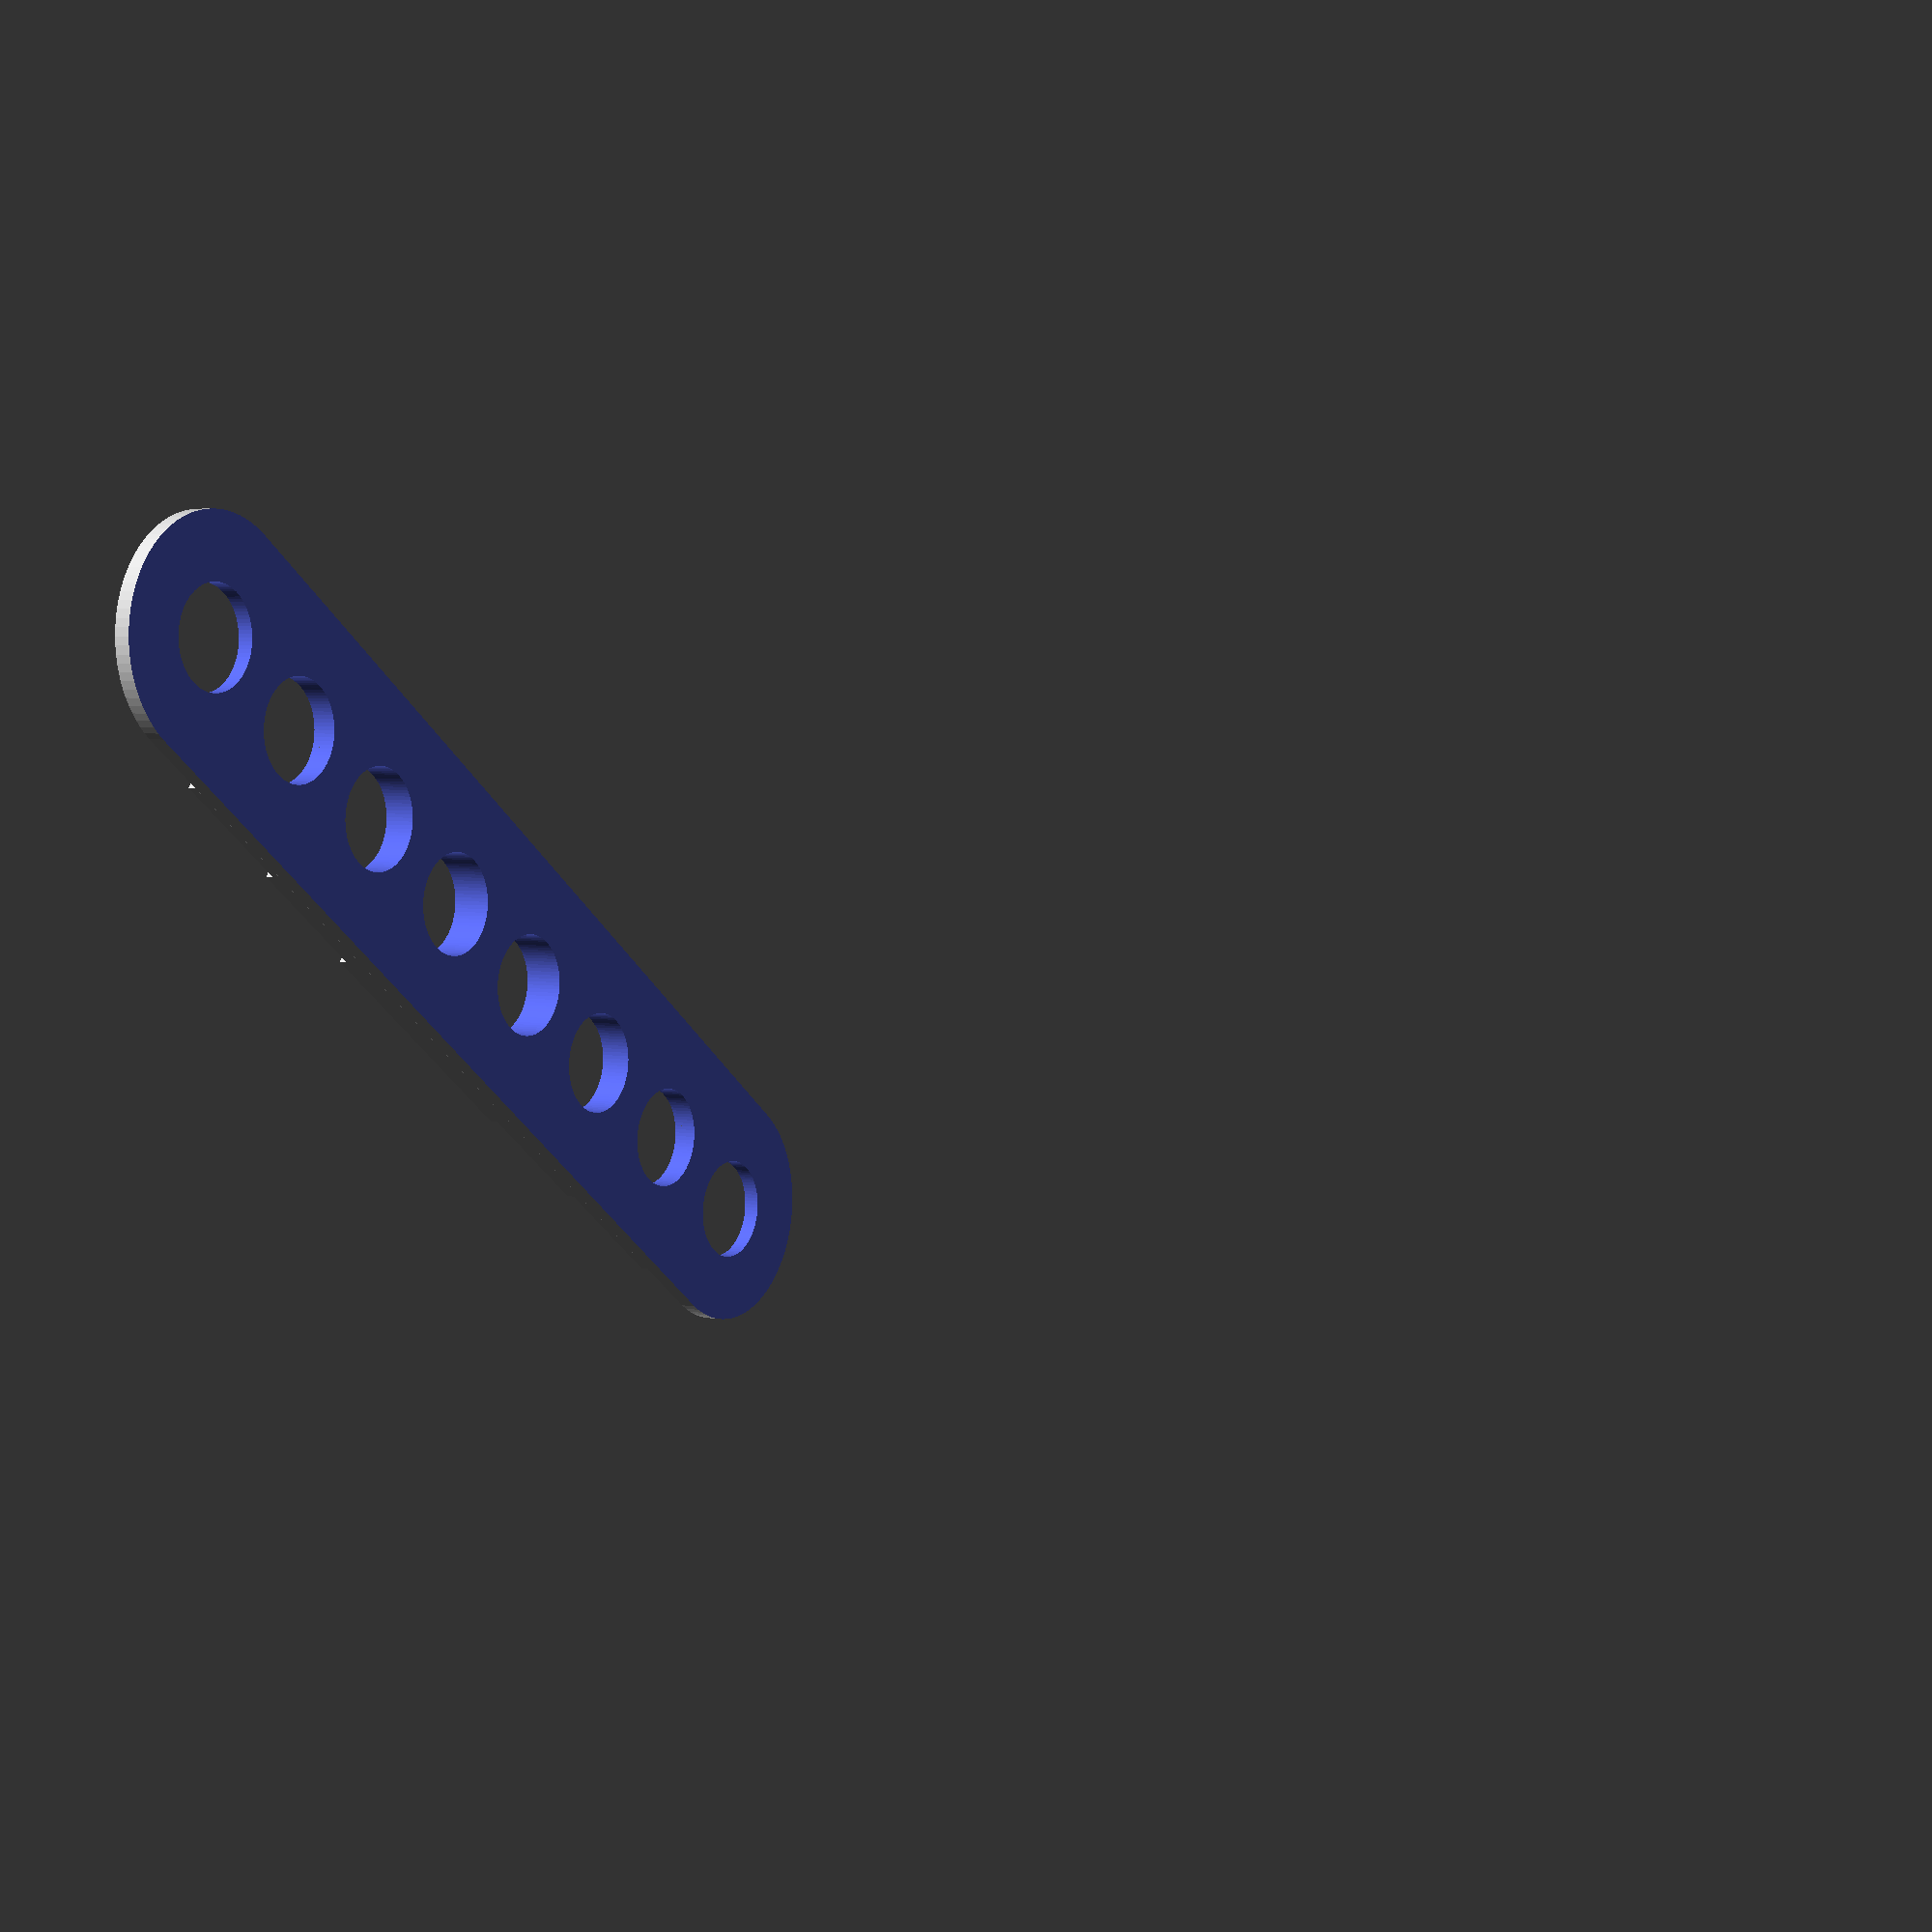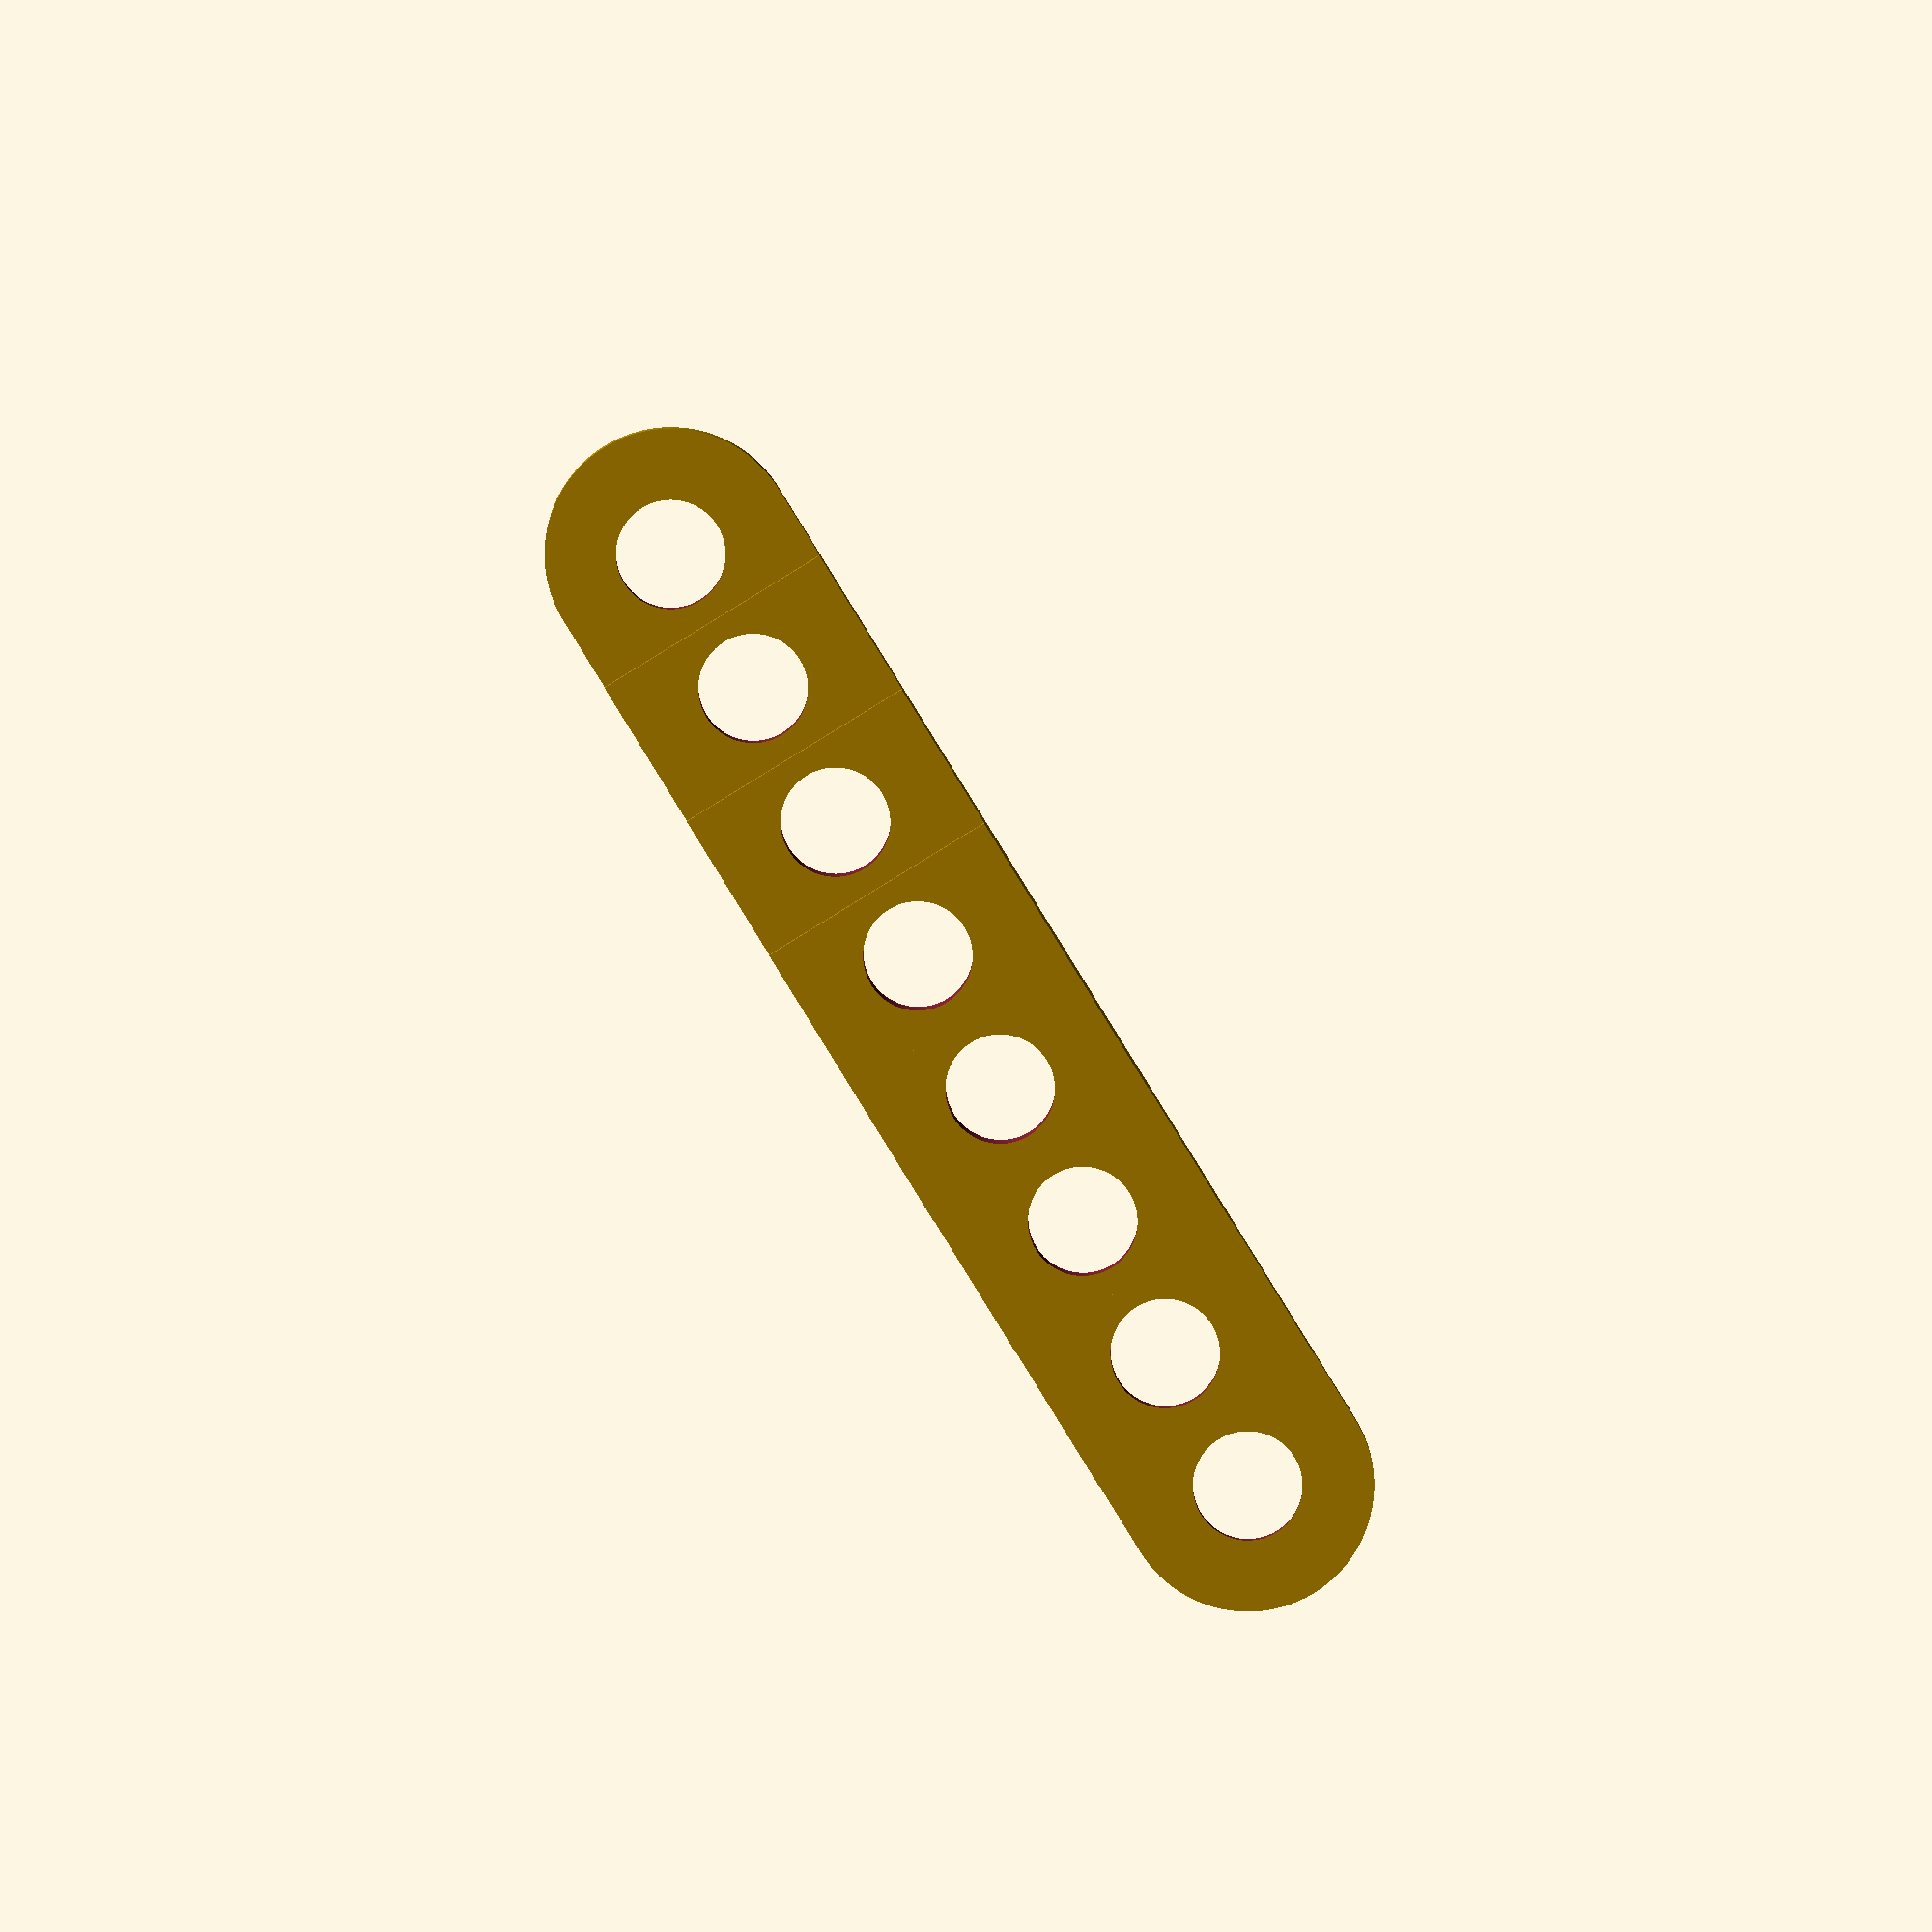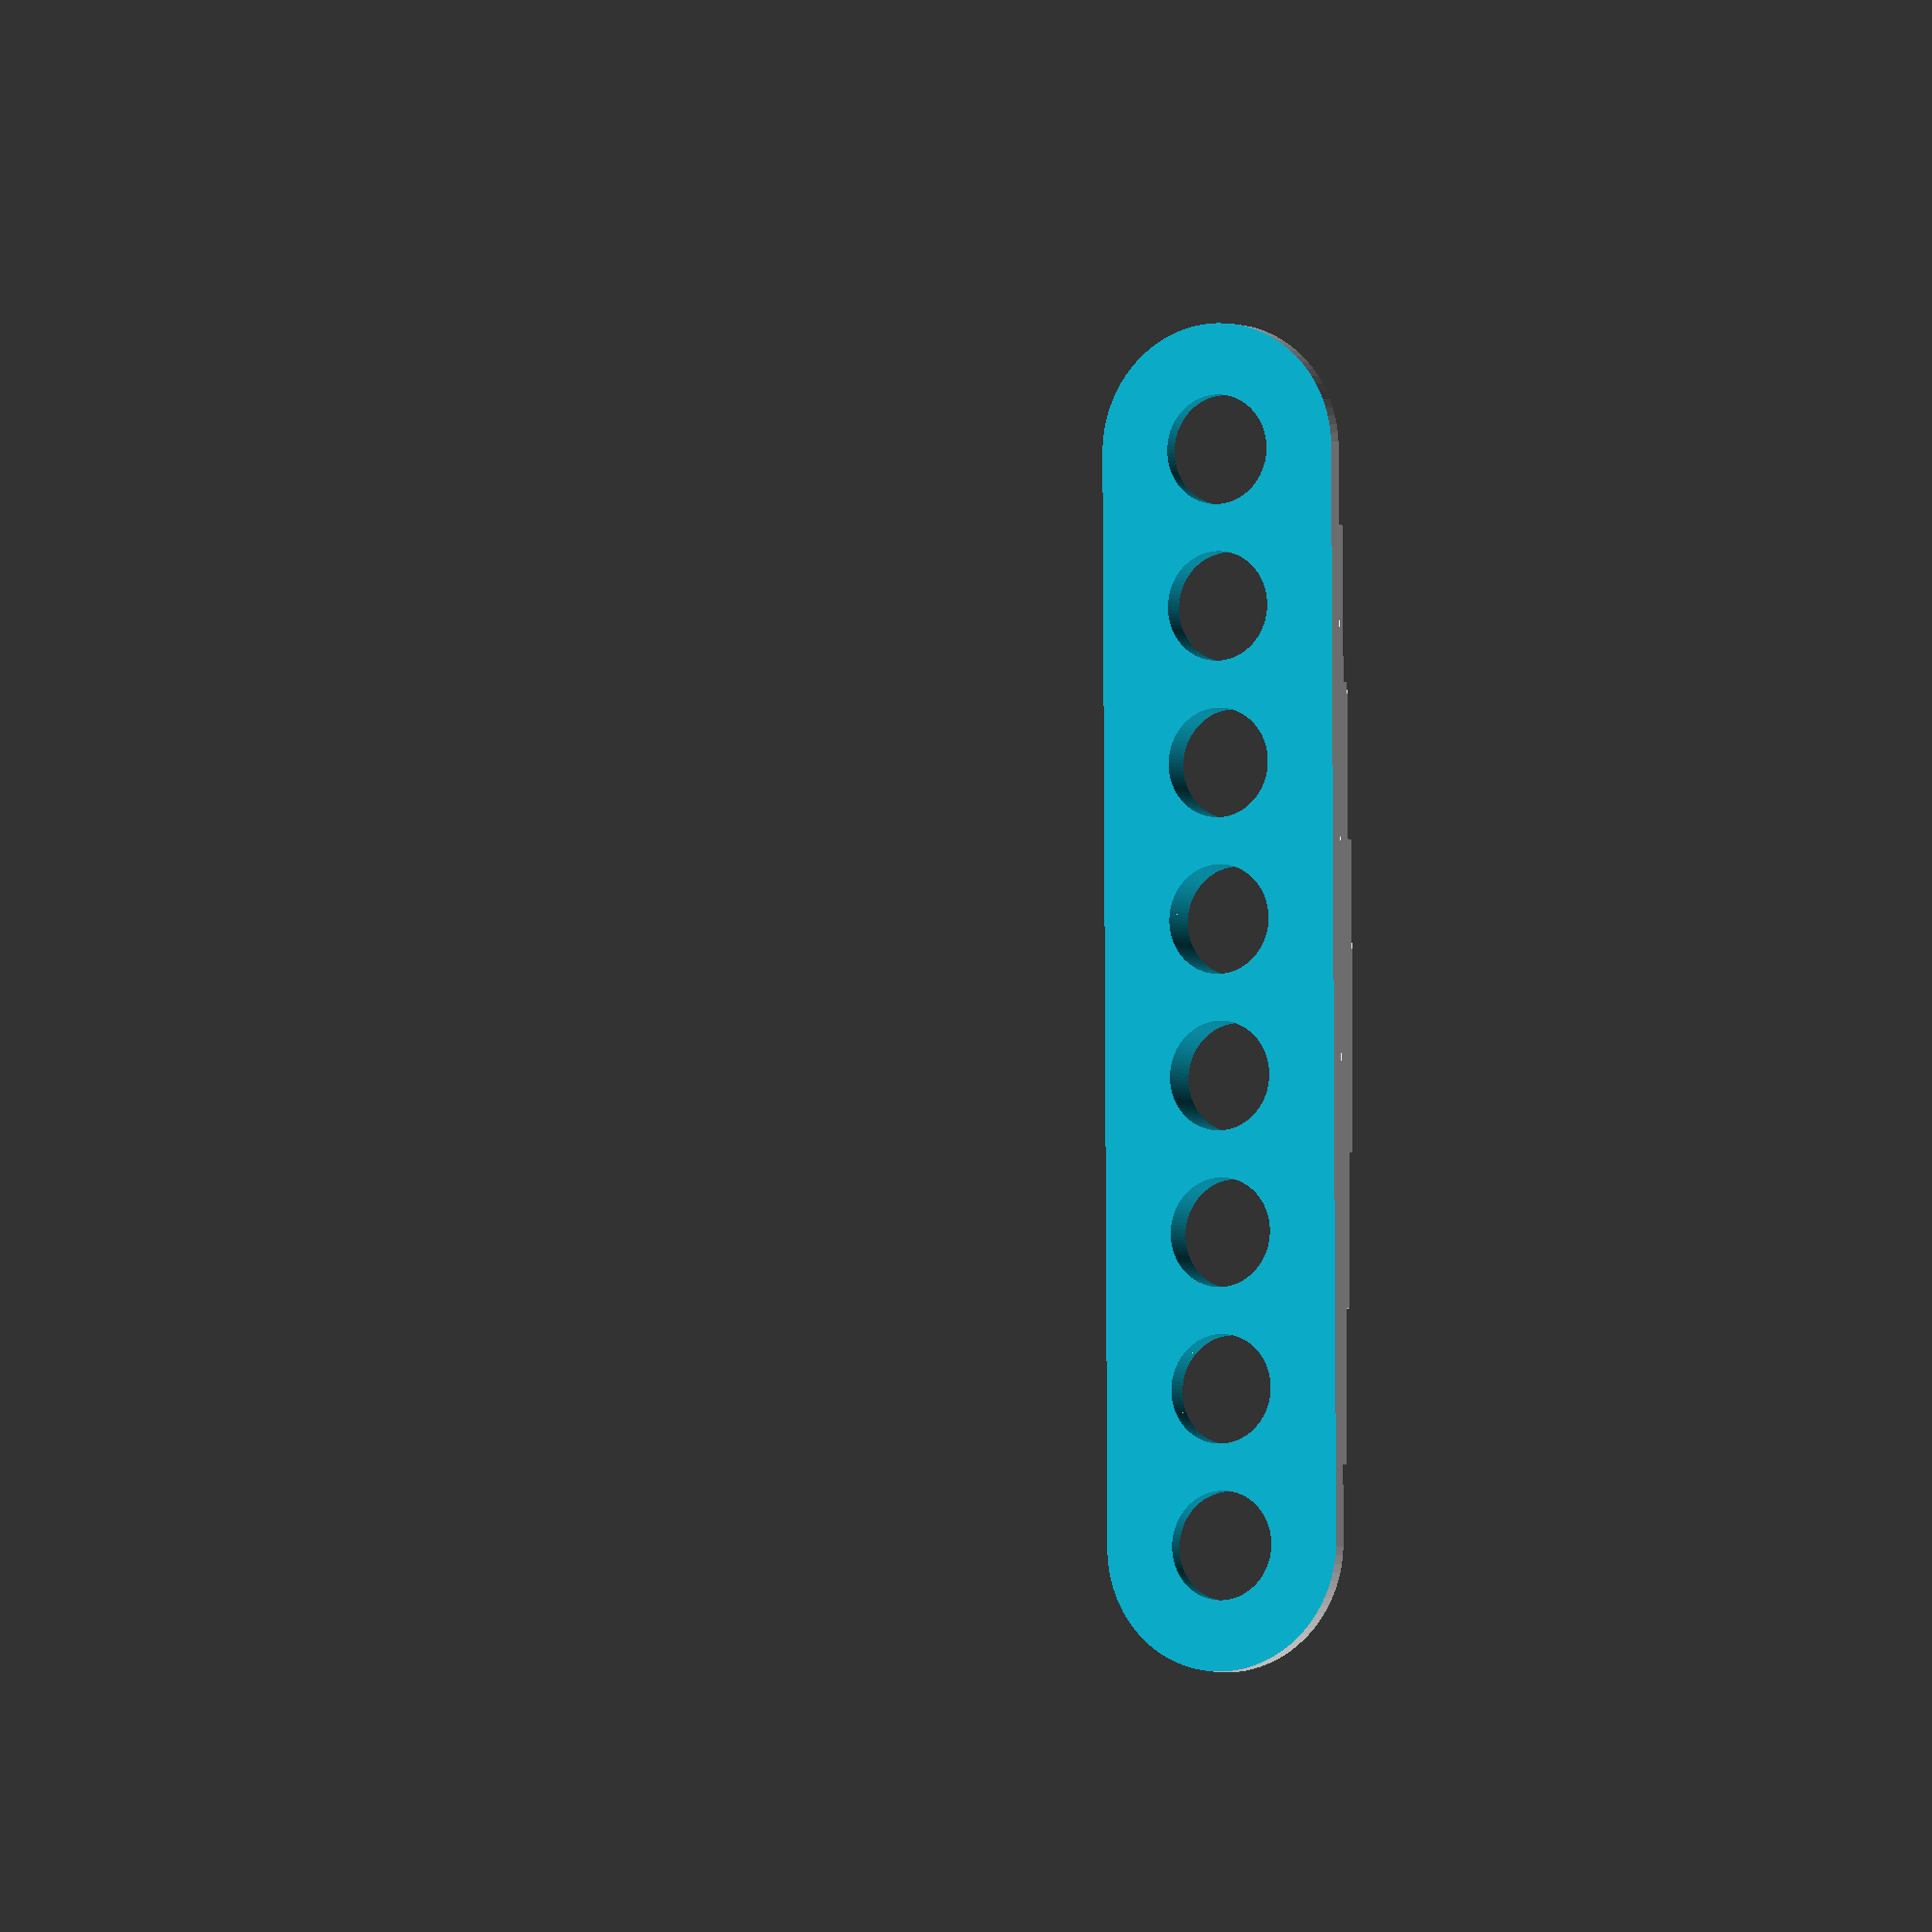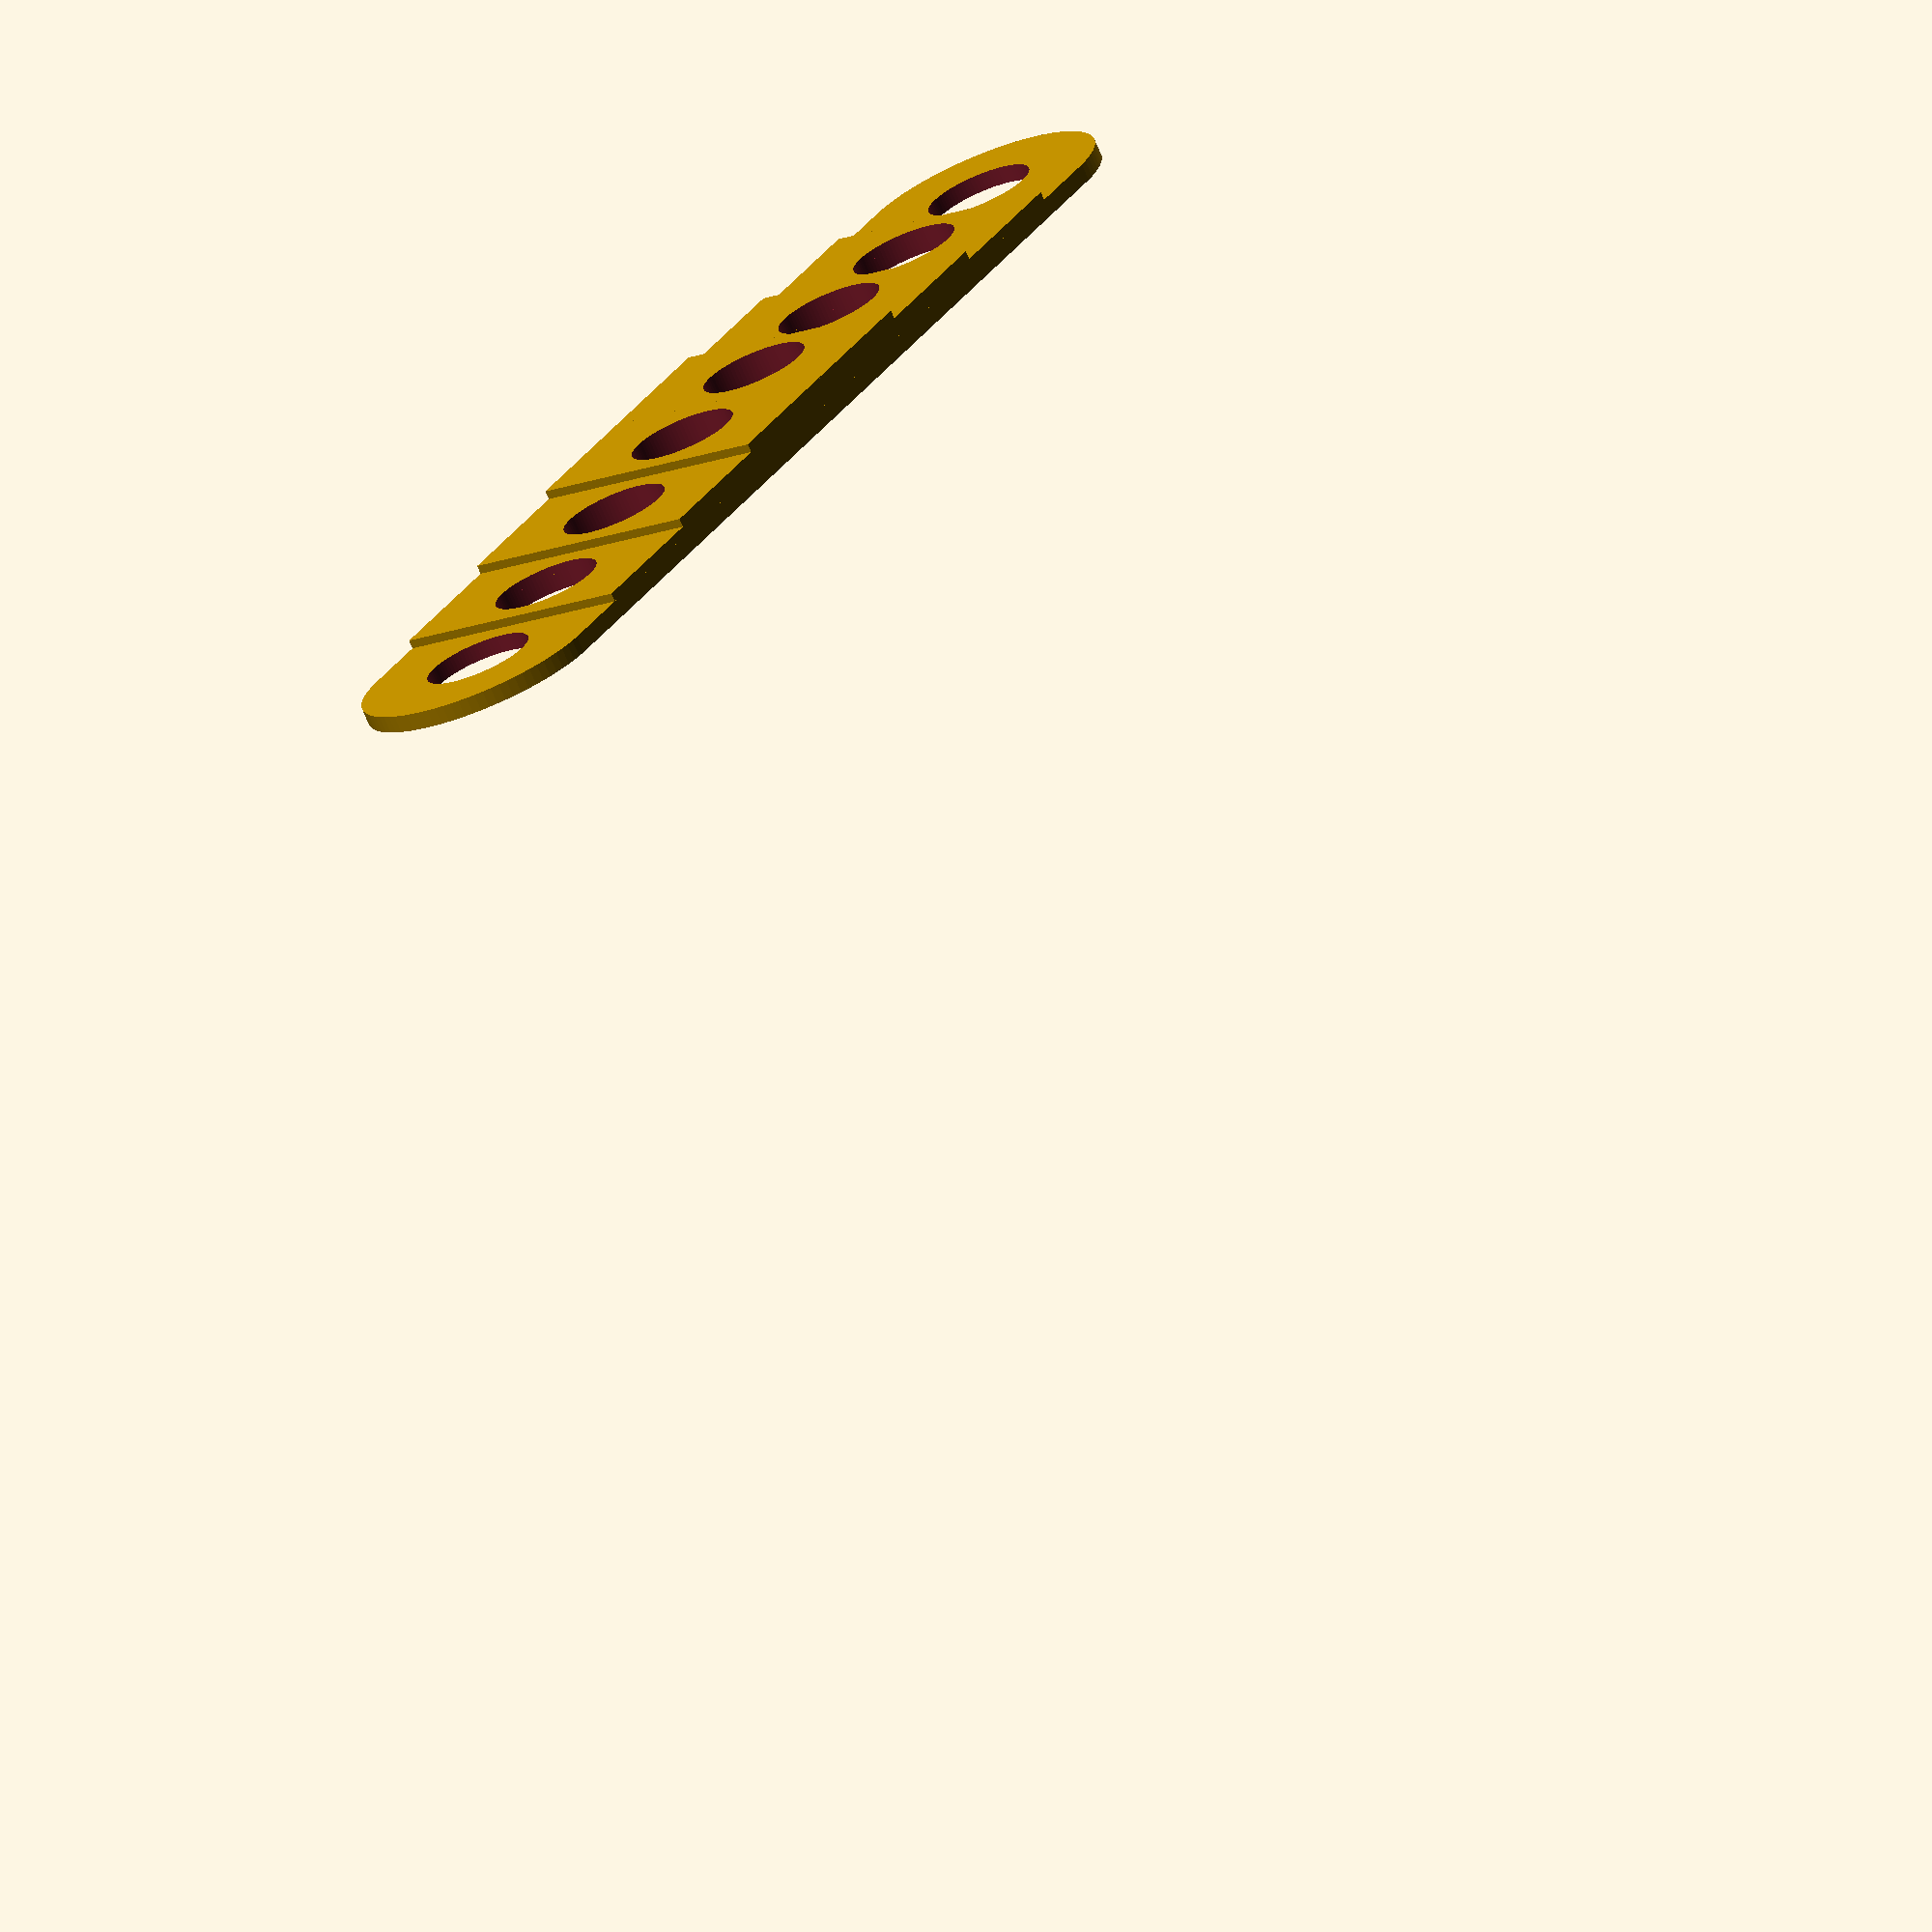
<openscad>
// general parameters
$fn = 90;
eps = 0.01;

// extention
extention = 14+3;

// grid parameter
g_l = 9;

// body parameters
// lower x dimension
x_l = 79;
// upper x dimension
x_u = 75.5;
// lowest y part size
y_l = 17;
// middle transition y part size
y_m = 3;
// upper y part size
y_u = 24;
// top y part size (hulled cylinders)
y_t = 10.75 + extention;
// z dimension
z = 11.6;
// z step between y body and hulled cylinders
z_s = 1;
// top part diameter
z_d = 12.5;
// general thickness
t = 2;
// top wall thickness
wt_t = 1;
// upper diameter
u_d = 6.3;

// carriage parameters
// carriage length in y axis
c_l = 27;
// carriage width in x axis
c_w = 3.5;
// carriages distance in x axis
c_d = 19;
// distance from the lowes part
c_yo = 13;
// side wall thickness for the border
c_t = 1;

// stopper parameters
// stopper width in x axis
s_w = 11;
// stopper lenght in y axis
s_l = 2.2;
// stopper offset in y axis from the lowest part
s_yo = 44-0.2;
// stopper carriage offset
sc_yo = c_yo+1;
// stopper carriage depth
sc_d = 1;

// arch parameters
// arch diameter
a_d = 6;
// arch height (distance from lowest part to the beginning of the arch)
a_h = 7.25-a_d;
// pillar width
a_p = 3;

// blade extentions
//bes = [0,0.2,0.4,0.8,0.8,0.4,0.2,0];
bes = [0.0,0.5,1.0,1.5,1.5,1.0,0.5,0.0];

// TMP solition for top blade thickness, max value is thickness t
t_t = 1;


// "blade", "body", "back"

module opentrons_pipet_tips_pusher(part="blade")
{
    x_off = (x_l-x_u)/2;
    z_off = z-z_d;
    
    difference()
    {
        union()
        {
            // lowest block
            cube([x_l,y_l,z]);
            
            // middle block
            hull()
            {
                _o = 1;
                translate([0,y_l-_o,0]) cube([x_l,_o,z]);
                translate([x_off,y_l+y_m,0]) cube([x_u,_o,z]);
            }
            // upper block
            //translate([x_off,y_l+y_m,0]) cube([x_u,y_u,z]);
            translate([x_off,y_l+y_m,0]) hull()
            {
                _t = 3;
                cube([x_u,y_u-2*_t,z]); 
                translate([_t,y_u-1]) cube([x_u-2*_t,1,z]);
            }
            
            // top part
            translate([ x_off+z_d/2,
                        y_l+y_m+y_u,
                        z_d/2-(z_d-z)-z_s])
            rotate([-90,0,0])
            difference()
            {
                union()
                {
                    //basic top part
                    hull()
                    {
                        cylinder(h=y_t,d=z_d);
                        translate([x_u-z_d,0,0])
                            cylinder(h=y_t,d=z_d);
                    }
                    // extended and reinforced top part
                    translate([0,0,y_t-extention])
                    hull()
                    {
                        cylinder(h=extention,d=z_d+2*wt_t);
                        translate([x_u-z_d,0,0])
                            cylinder(h=extention,d=z_d+2*wt_t);
                    }
                }
                                                
                // hole for pipette tips
                for(i=[0:7])
                {
                    _x = i*g_l;
                    translate([_x,0,-eps])
                        cylinder(d=u_d,h=z_d+extention);
                    
                }
                
            }
            
            // top reinforcement
            translate([ x_off+z_d/2, y_l+y_m+y_u, z-z_s])
                cube([x_u-z_d,y_t,z_s]);
        }
        
        
        //////////////
        // TOP CUTS //
        //////////////
        // cut into the pipet tips part and the most upper part of y
        translate([-eps-wt_t,y_l+y_m+y_u-t,-z_s-wt_t+z_off-eps])
            cube([x_l+2*eps+2*wt_t,y_t-extention+t+extention/3,z_d+wt_t-z_s]);
        
        
        // main cut in top part
        translate([ x_off+z_d/2,
                    y_l+y_m+y_u-t-eps,
                    z_d/2-(z_d-z)-z_s])
        rotate([-90,0,0])
        difference()
        {
            translate([0,0,-eps]) hull()
            {
                cylinder(h=y_t+2*eps,d=z_d-2*c_t);
                translate([x_u-z_d,0,0])
                    cylinder(h=y_t+2*eps,d=z_d-2*c_t);
            }
            
            // adding support beams
            /*
            for(i=[0:6])
            {
                _t = 1.5;
                _xo = i*g_l+g_l/2-_t/2;
                // tip shafts supports
                translate([_xo,-z_d/2,y_t-extention+t]) cube([_t,z_d,extention]);
                // upper support beams
                //translate([_xo,-z_d/2-z_s,t]) cube([_t,z_d,y_t-t]);
            }
            */
        }
        
        // sloped cut
        translate([-wt_t-eps,y_l+y_m+y_u+y_t-2*extention/3,-z_s-(z_d-z)-wt_t])
        hull()
        {
            _s = extention/3;
            translate([0,_s,0]) rotate([0,90,0])
                cylinder(d=eps,h=x_l+2*wt_t+2*eps);
            translate([0,0,z_d/2+wt_t]) rotate([0,90,0])
                cylinder(d=eps,h=x_l+2*wt_t+2*eps);
            translate([0,0,0]) rotate([0,90,0])
                cylinder(d=eps,h=x_l+2*wt_t+2*eps);
        }
        
        ////////////////
        // MIDDLE CUT //
        ////////////////
        
        // cut into the main block
        translate([x_off-eps,t,-eps])
            cube([x_u+2*eps, y_l+y_m+y_u-t+eps-t, z-t+eps]);
        
        
        // side cut in the lower part
        translate([-eps,t,-eps])
        hull()
        {
            rotate([0,90,0]) cylinder(d=eps,h=x_l+2*eps);
            translate([0,z-t,z-t]) rotate([0,90,0]) cylinder(d=eps,h=x_l+2*eps);
            translate([0,z-t,0]) rotate([0,90,0]) cylinder(d=eps,h=x_l+2*eps);
        }
        
        // side cut
        translate([-eps,z,-eps])
            cube([x_l+2*eps,y_l+y_m-t,z-t]);
        
        //////////////
        // ARCH CUT //
        //////////////
        for(i=[0:7])
        {
            _xo = (x_l-8*g_l)/2 + i*g_l+g_l/2;
            translate([_xo,-eps,-eps])
            {
                translate([0,t+2*eps,a_d/2+a_h]) rotate([90,0,0])
                    cylinder(d=a_d,h=t+2*eps);
                translate([-a_d/2,0,0]) cube([a_d,t+2*eps,a_h+a_d/2]);
            }
           
        }
        
        //////////////////
        // CARRIAGE CUT //
        //////////////////
        // translate to the middle in x axis
        translate([x_l/2,c_yo,z-t])
        {
            // left and right carriages
            translate([-c_d/2-c_w,0,-eps]) cube([c_w,c_l,t+2*eps]);
            translate([c_d/2,0,-eps]) cube([c_w,c_l,t+2*eps]);
        }
        
        /////////////////
        // STOPPER CUT //
        /////////////////
        translate([x_l/2-s_w/2,s_yo,z-t-z_s-eps])  
            cube([s_w,s_l,t+z_s+2*eps]);
        translate([x_l/2-s_w/2,sc_yo+eps,0])
            cube([s_w,(s_yo-sc_yo),z-t+sc_d]);
        
        
        // VISUALIZATION
        //%cube([x_l/2,y_l+y_m+y_u+y_t,z]);
        
        // used extention cut
        _h = 0.1;
        translate([x_l/2,t+(sc_yo-t)/2,z-t+_h-eps])
            rotate([0,180,0])
                linear_extrude(_h+eps)
                    text(
                        text=str(extention),
                        font="Arial Unicode MS:style=Regular",
                        size=5, valign="center", halign="center");
        
       
        ///////////////////
        // CHOOSING PART //
        ///////////////////
        
        if(part != "blade")
        {
            translate([-wt_t-eps,y_l+y_m+y_u+y_t-t-eps,-z_s-(z_d-z)-wt_t])
                cube([x_l+2*wt_t+2*eps,t+2*eps,z_d+2*eps+z_s+2*wt_t]);
        }
        
        if(part != "body")
        {
            translate([-wt_t-eps,t,-wt_t-eps-z_d])
                cube([x_l+2*wt_t+2*eps,y_l+y_m+y_u+y_t-t-t_t,z+z_d+2*wt_t+2*eps]);
        }
        
        if(part != "back")
        {
            translate([-eps,-eps,-eps])
                cube([x_l+2*eps,t+2*eps,z+2*eps]);
        }
        
           
    }
    
   
    // additional blade extentioins
    if(part=="blade")
    {
        translate([ x_off+z_d/2,
                        y_l+y_m+y_u+y_t,
                        z_d/2-(z_d-z)-z_s])
        for(i=[0:7])
        {
            difference()
            {
                _h = bes[i];
                _x = i*g_l;
                _yo = wt_t+(z_d-g_l)/2;
                translate([_x-g_l/2,0,-g_l/2-_yo]) cube([g_l,_h,g_l+2*_yo]);
                translate([_x,eps+_h,0]) rotate([90,0,0])
                    cylinder(h=_h+2*eps,d=u_d);
                
                
            }
        }
    }
}

opentrons_pipet_tips_pusher();
</openscad>
<views>
elev=298.2 azim=116.7 roll=198.5 proj=p view=solid
elev=263.9 azim=1.2 roll=238.3 proj=o view=wireframe
elev=4.0 azim=89.4 roll=295.2 proj=o view=solid
elev=198.1 azim=220.4 roll=53.2 proj=o view=wireframe
</views>
